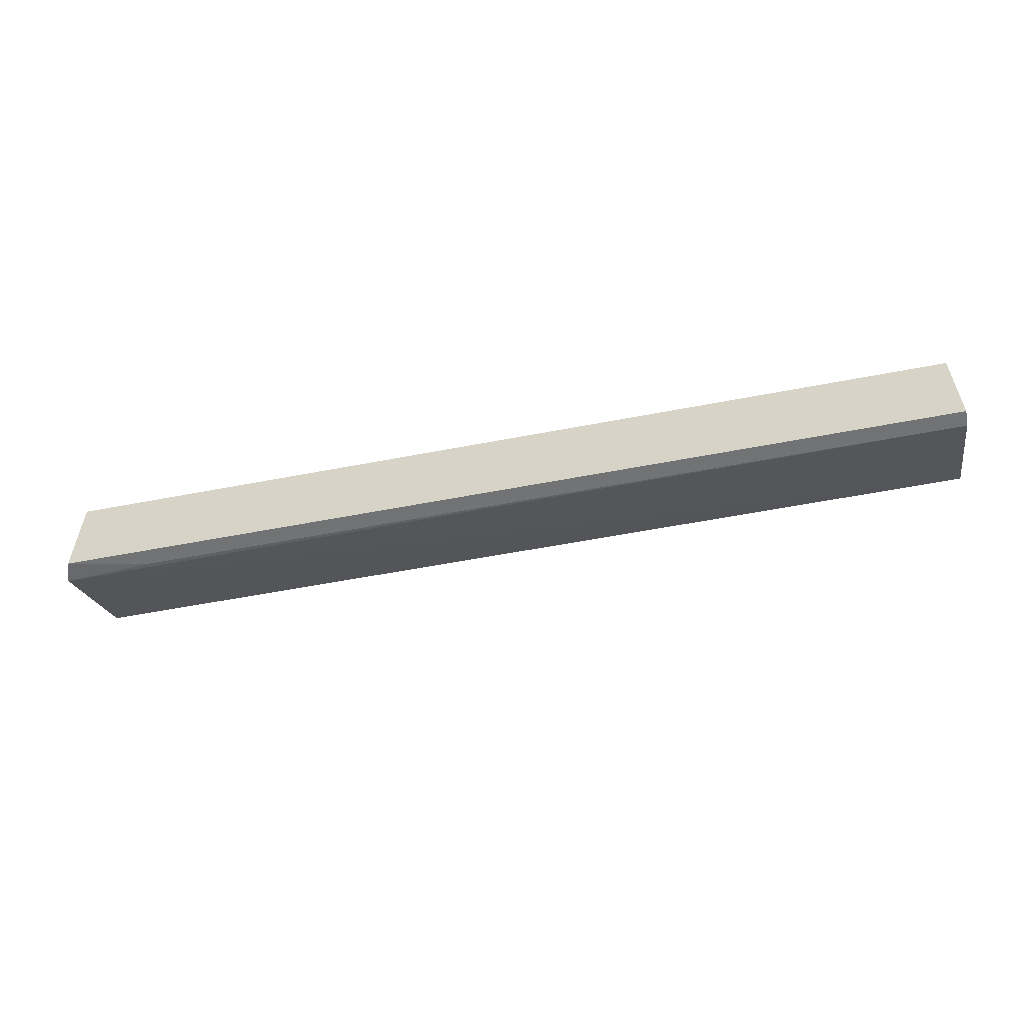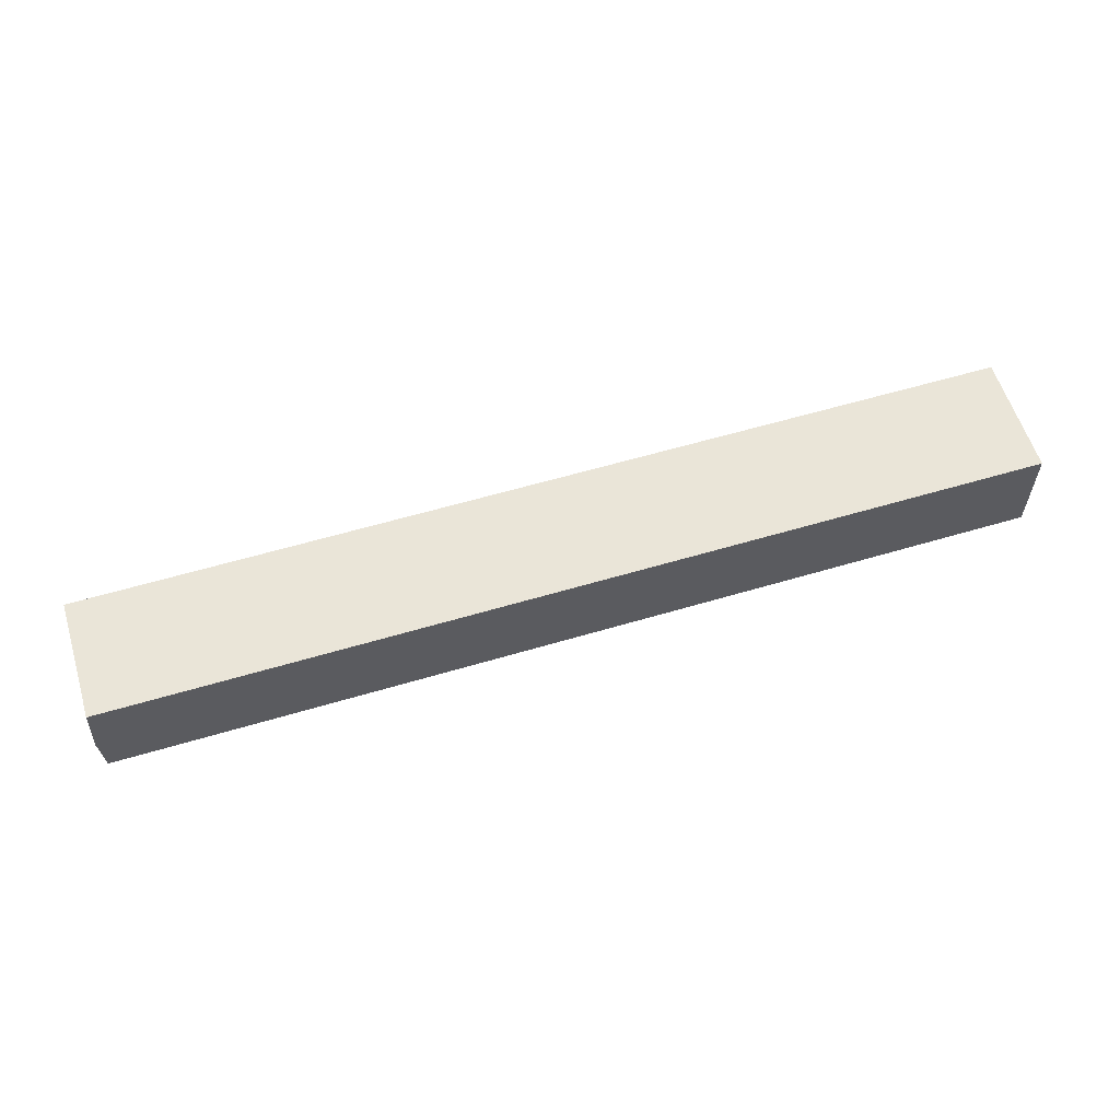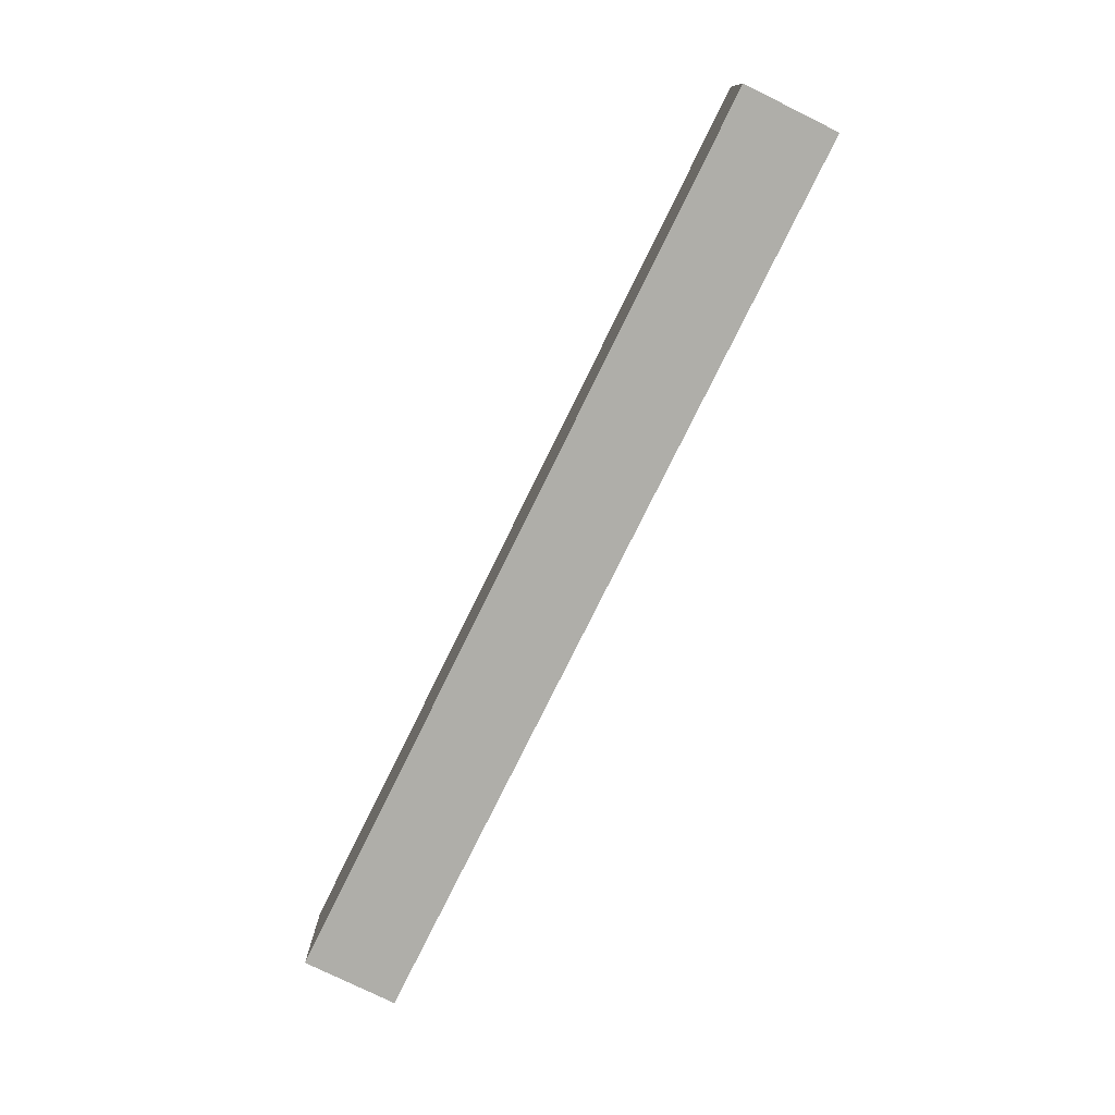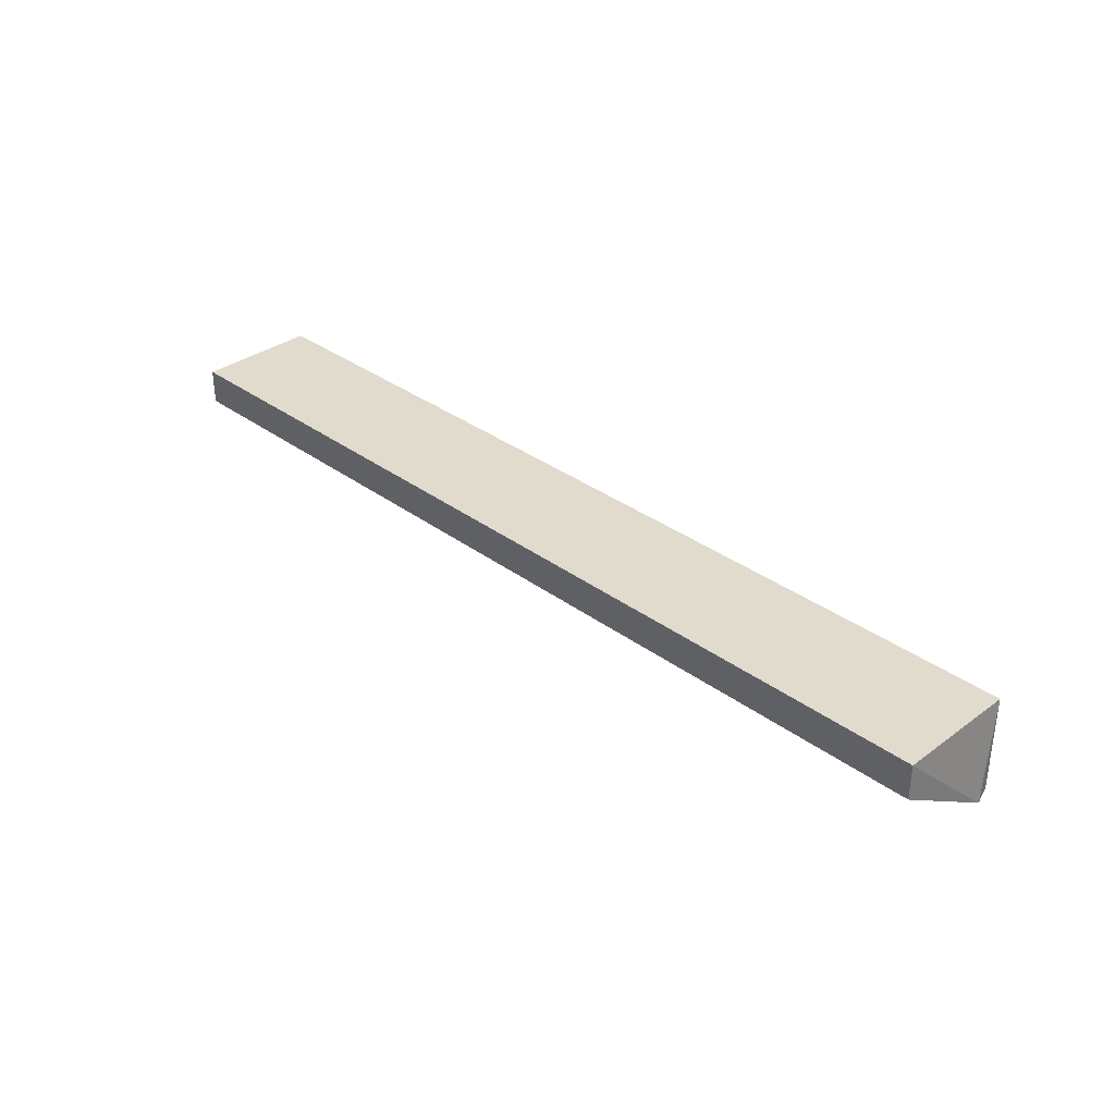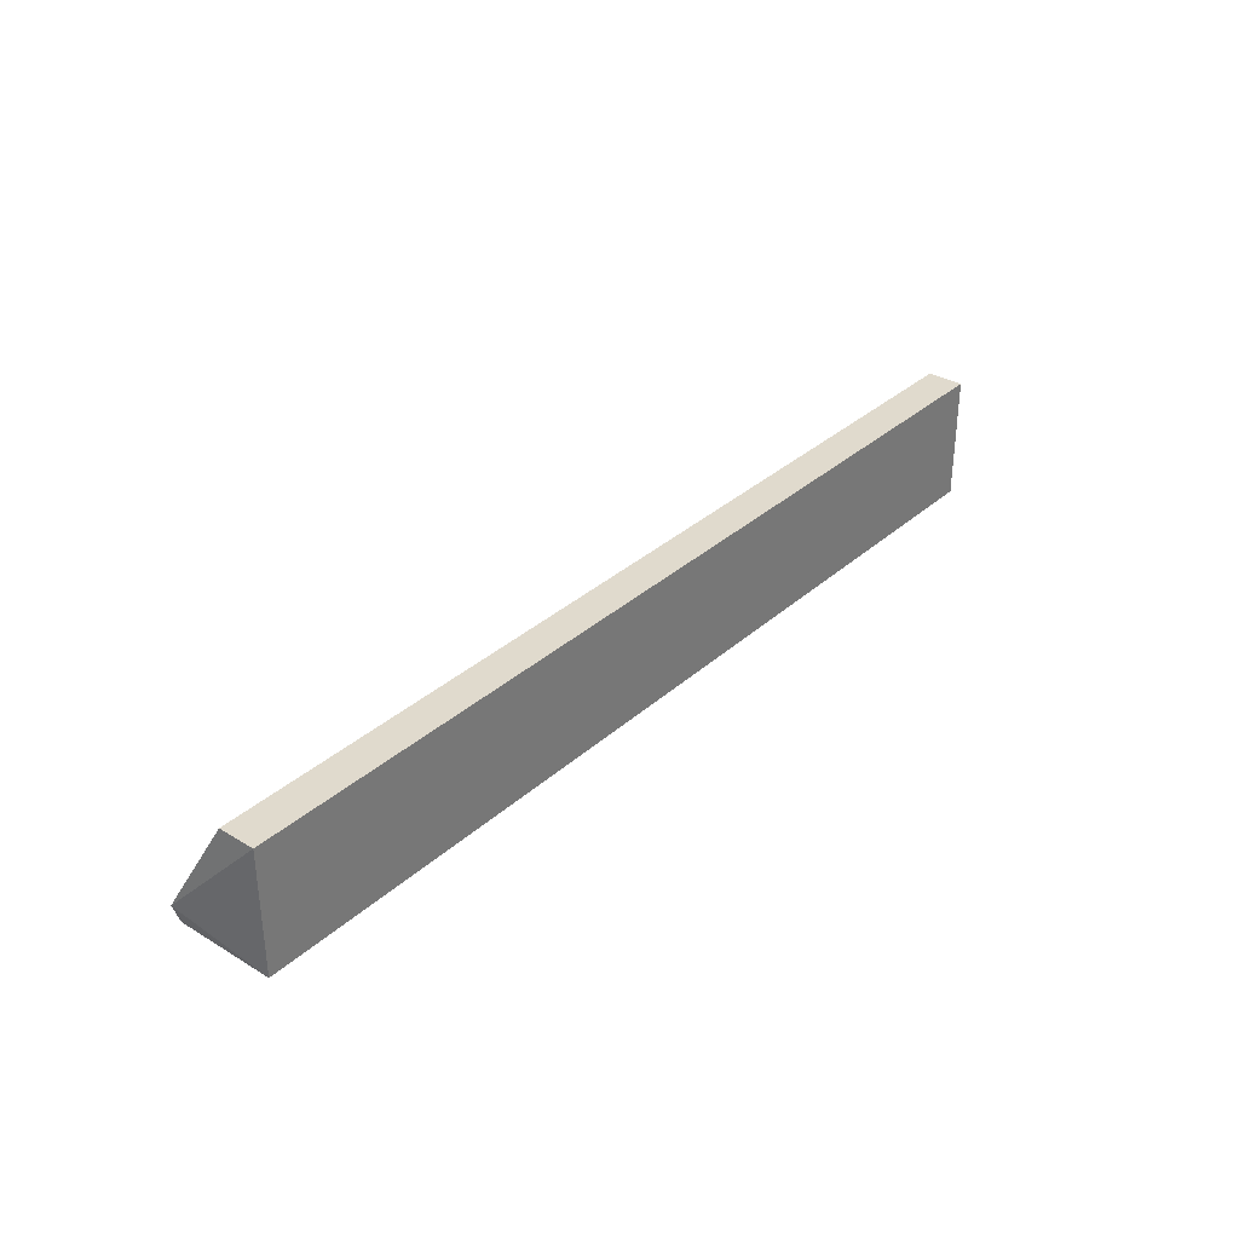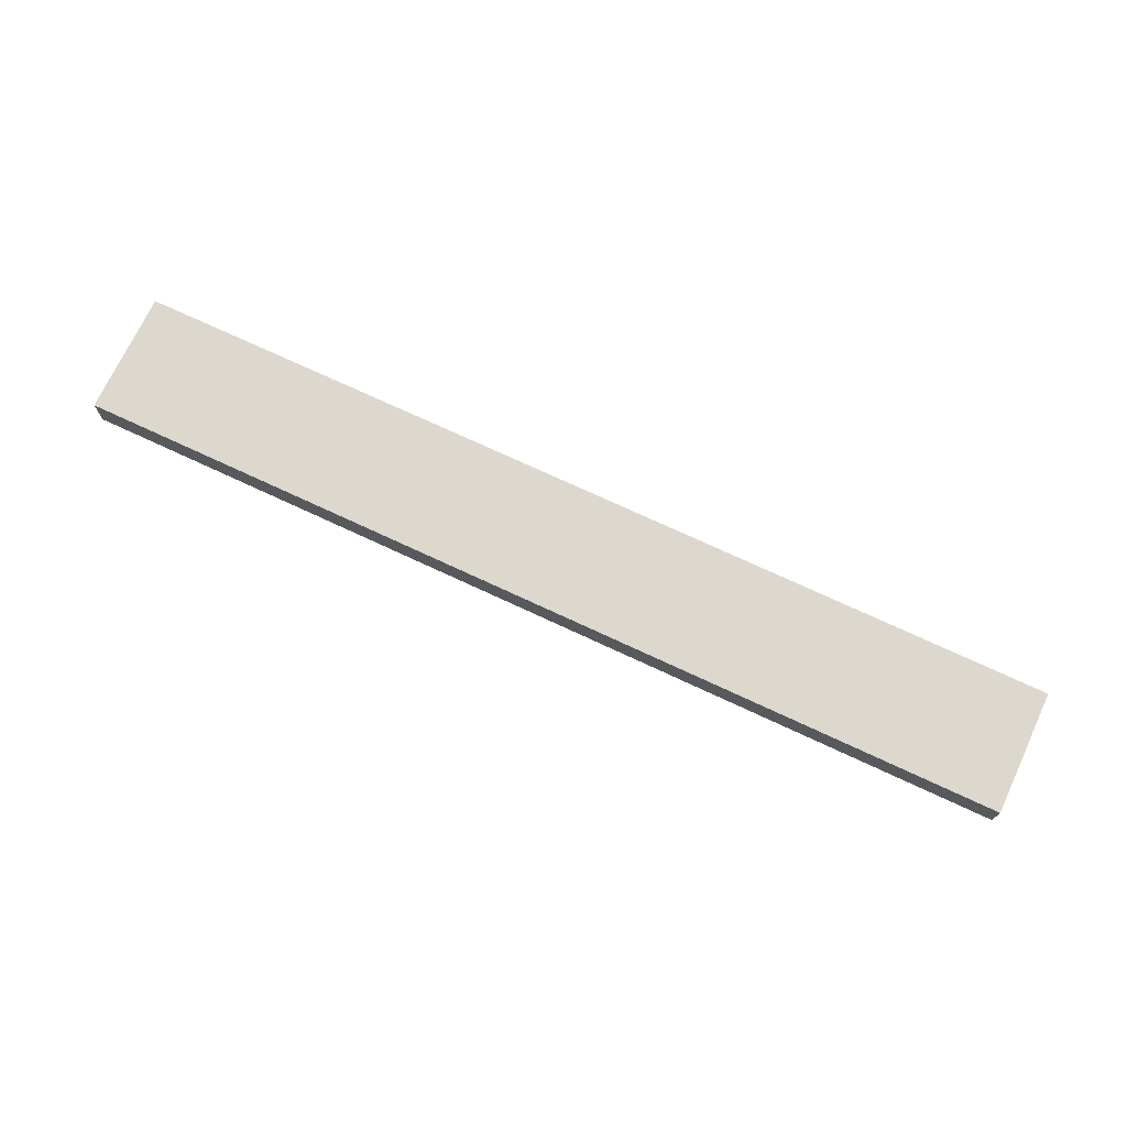
<metadata>
{"format":"obj","ext":"obj","renderer":"f3d","projection":"perspective","resolution":1024,"background":"white","views":[{"elev":-55.8,"azim":-168.5,"up":"+Y"},{"elev":58.8,"azim":162.9,"up":"+Y"},{"elev":-77.5,"azim":-116.2,"up":"+Z"},{"elev":33.8,"azim":45.1,"up":"+Y"},{"elev":33.1,"azim":129.5,"up":"+Z"},{"elev":72.2,"azim":25.1,"up":"+Y"}]}
</metadata>
<code>
v 0.1504 0.3522 0.4267
v 0.1527 0.3248 0.3981
v 0.1504 0.3522 0.3917
v -0.1176 0.3522 0.3917
v -0.1176 0.3419 0.4267
v 0.1504 0.3244 0.3917
v 0.1504 0.3419 0.4267
v -0.1176 0.3522 0.4267
v -0.1176 0.3244 0.3917
v 0.1271 0.3244 0.3966
v -0.1176 0.3244 0.3966
f 1 2 3
f 1 3 4
f 6 3 2
f 6 4 3
f 7 5 2
f 7 2 1
f 7 1 5
f 8 5 1
f 8 1 4
f 9 4 6
f 9 8 4
f 9 5 8
f 10 9 6
f 10 6 2
f 11 2 5
f 11 5 9
f 11 10 2
f 11 9 10

</code>
